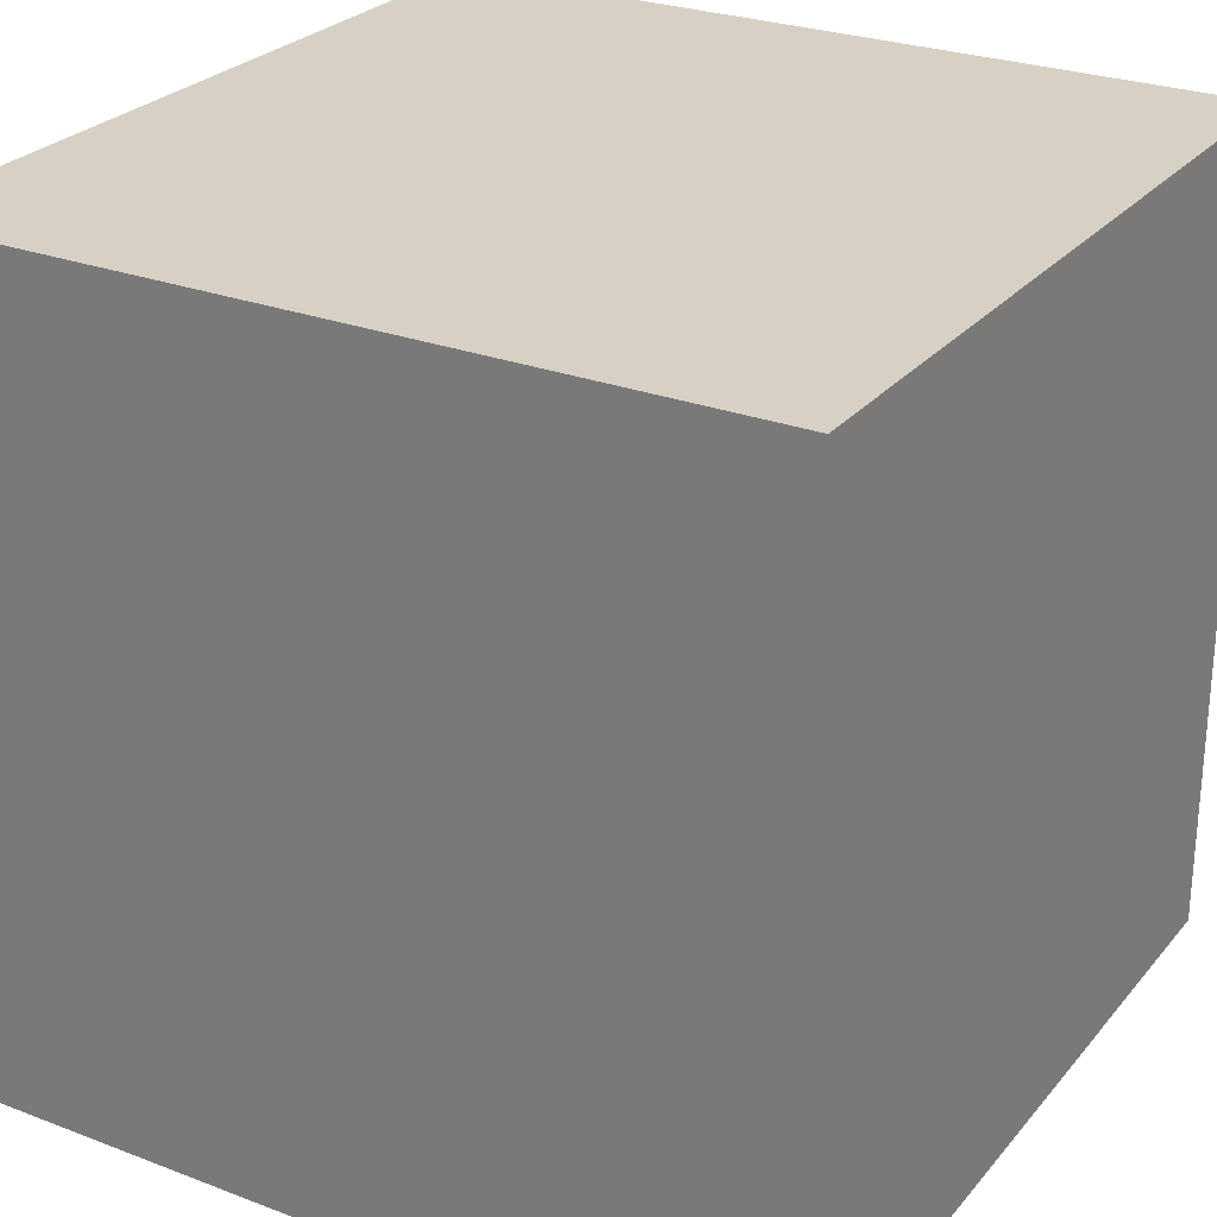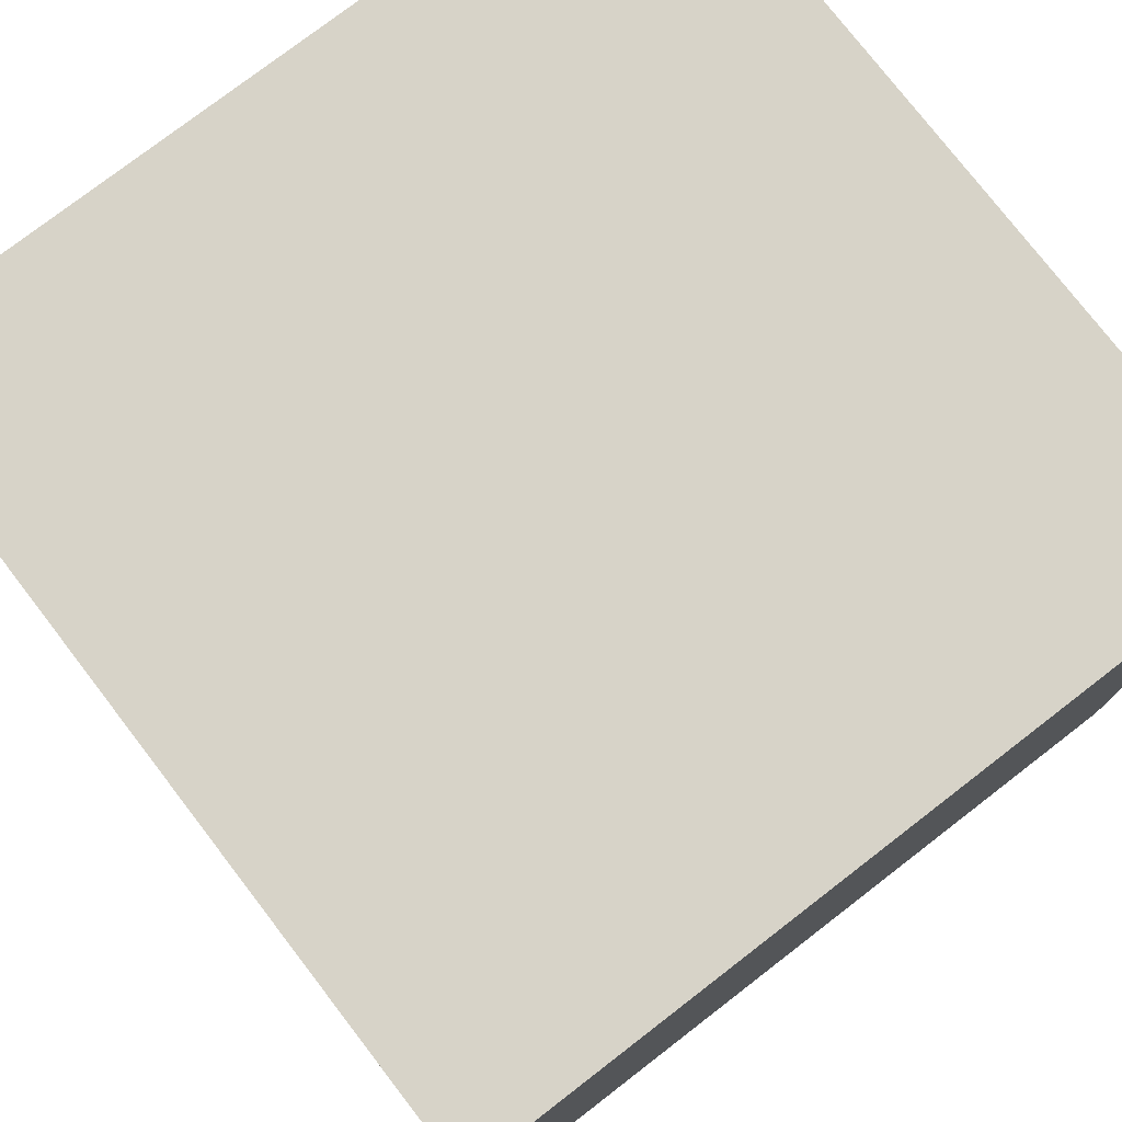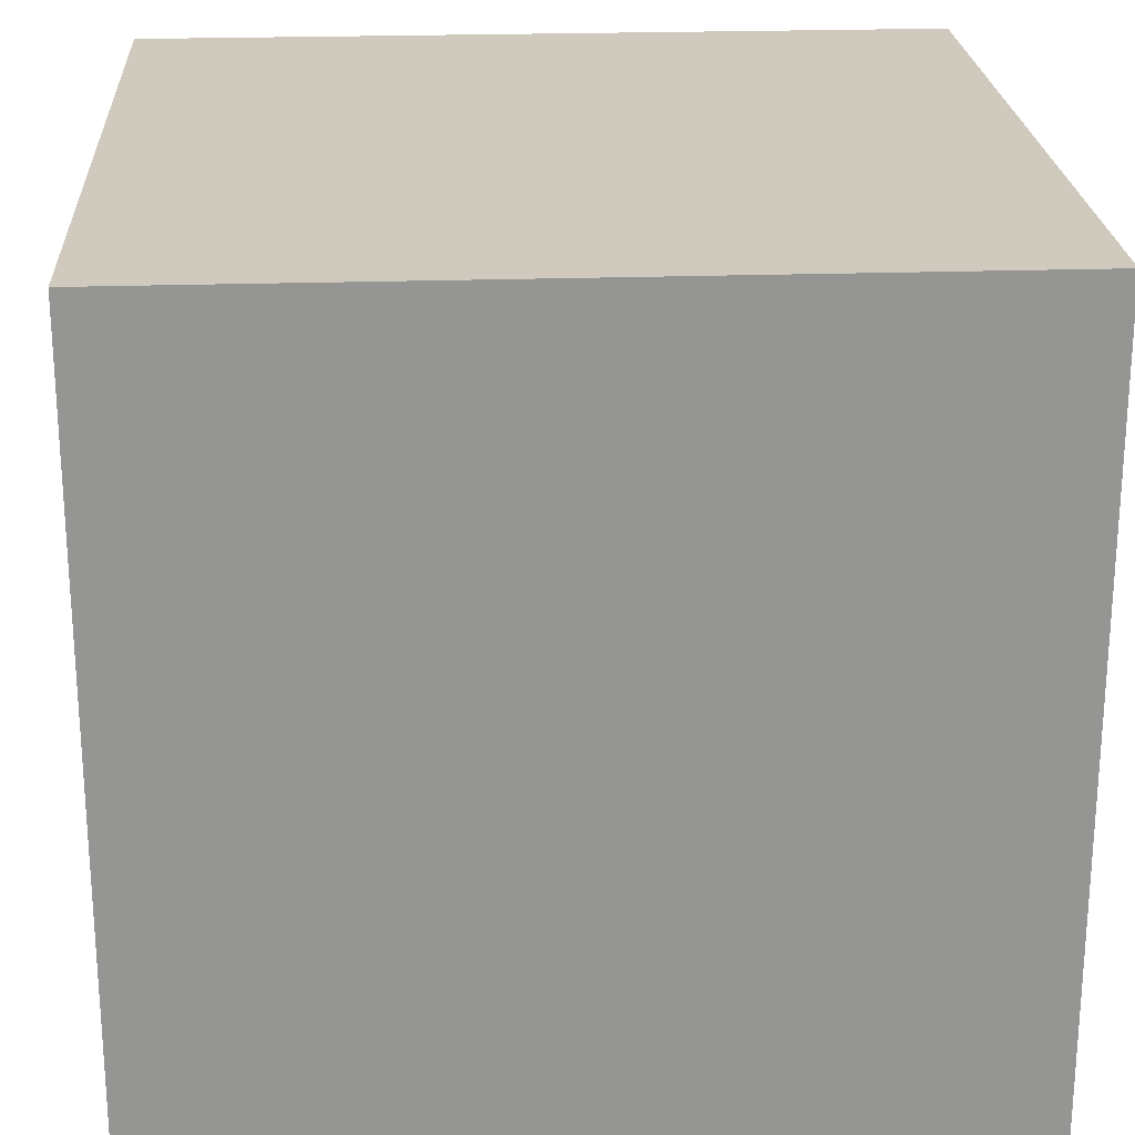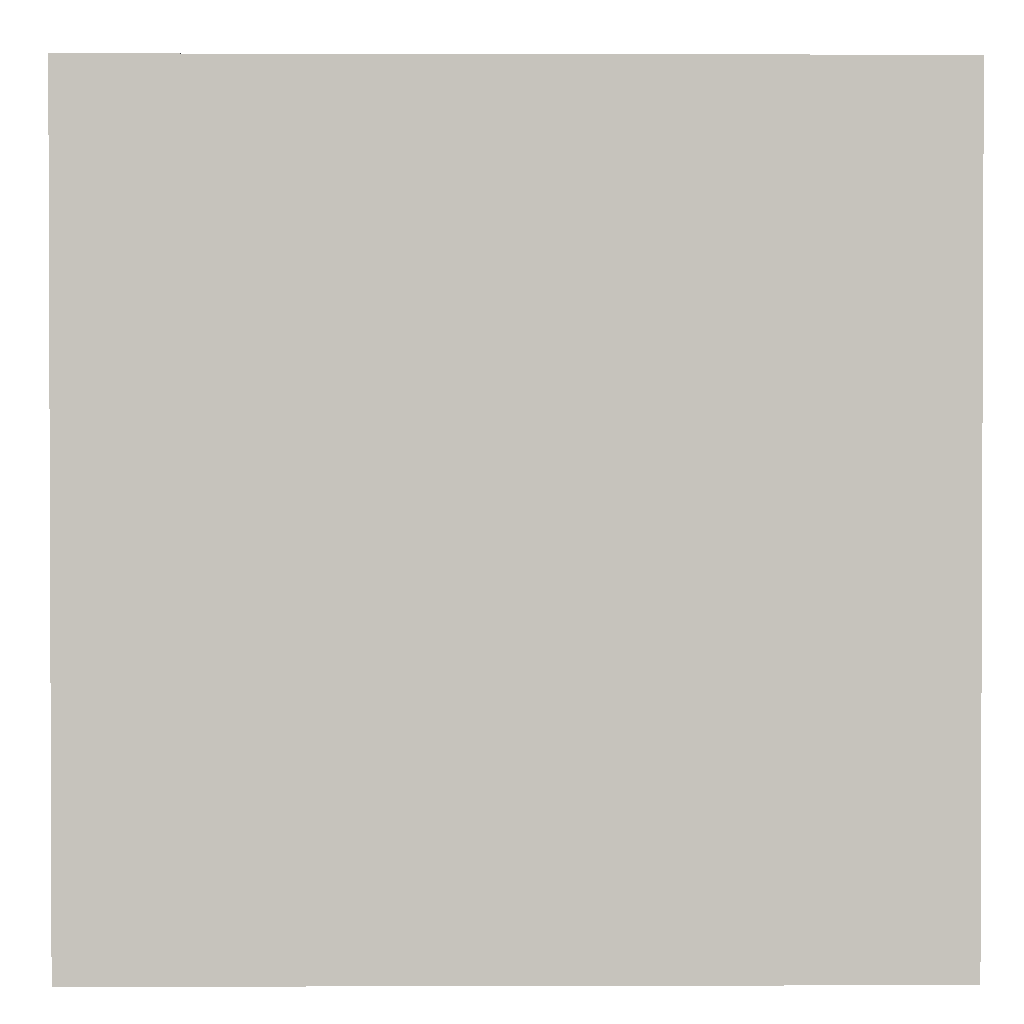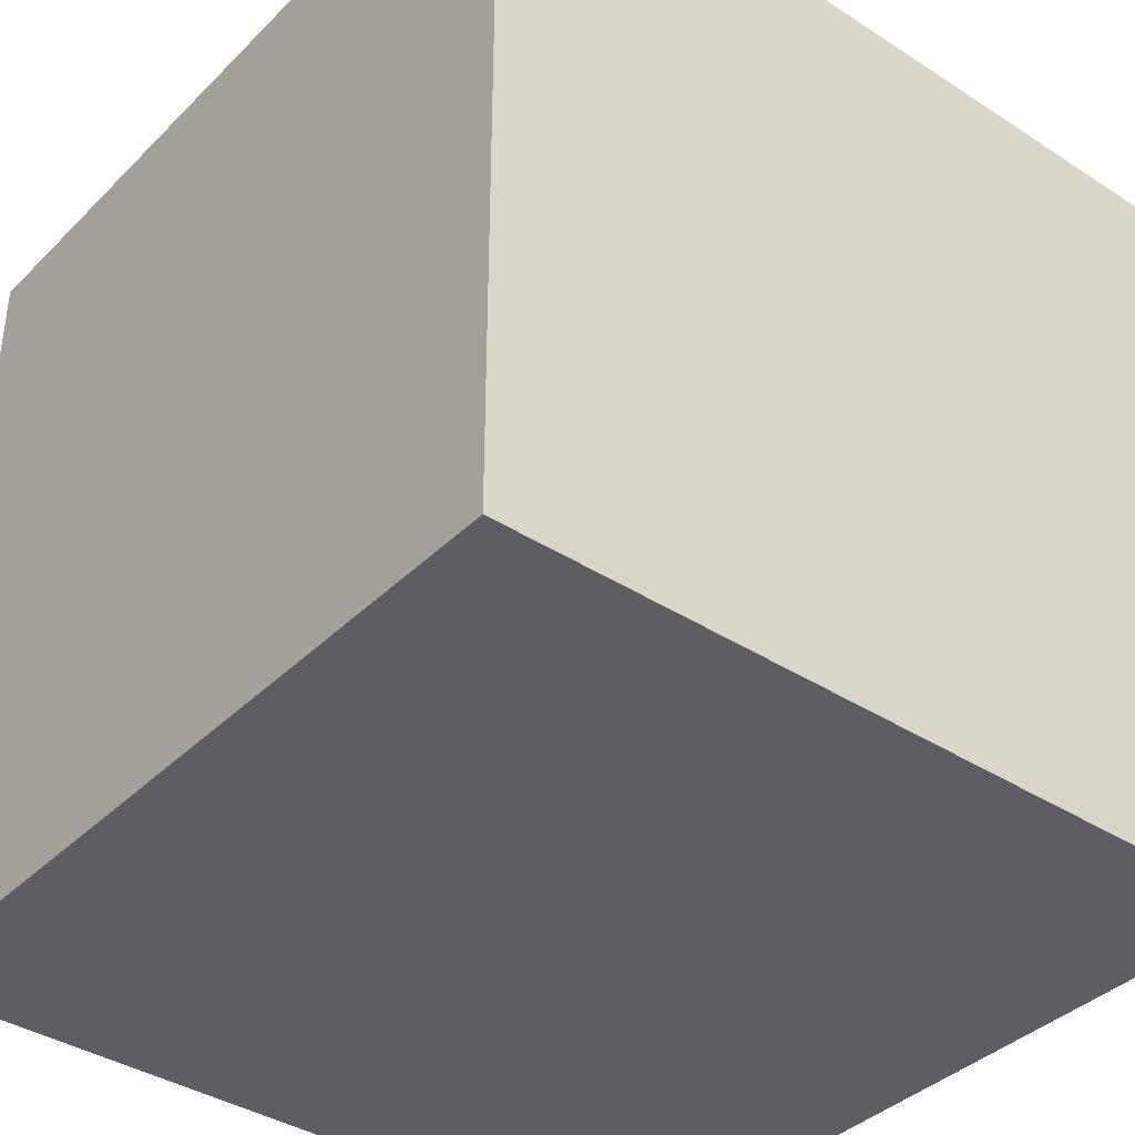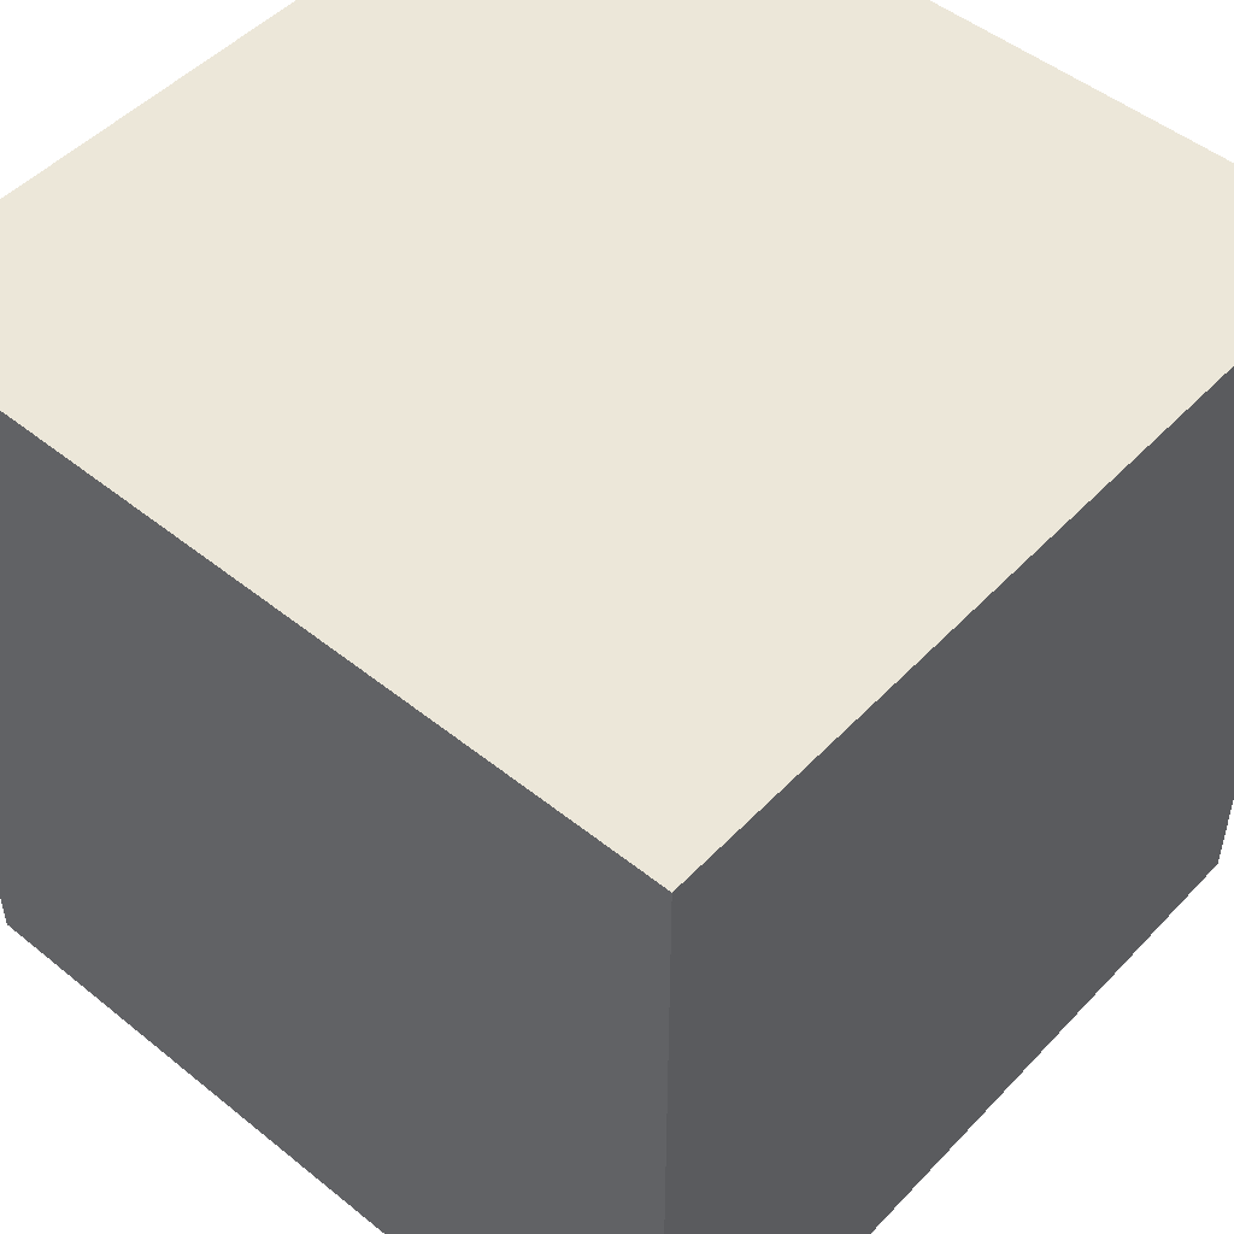
<metadata>
{"format":"obj","ext":"obj","renderer":"f3d","projection":"perspective","resolution":1024,"background":"white","views":[{"elev":26.7,"azim":120.7,"up":"+Y"},{"elev":77.2,"azim":52.4,"up":"+Y"},{"elev":23.0,"azim":86.7,"up":"+Z"},{"elev":1.2,"azim":-0.6,"up":"+Y"},{"elev":-38.4,"azim":140.8,"up":"+Z"},{"elev":49.8,"azim":131.5,"up":"+Y"}]}
</metadata>
<code>
g pb_Mesh413176
v 0.25 -0.25 0.25
v -0.25 -0.25 0.25
v 0.25 0.25 0.25
v -0.25 0.25 0.25
v -0.25 -0.25 0.25
v -0.25 -0.25 -0.25
v -0.25 0.25 0.25
v -0.25 0.25 -0.25
v -0.25 -0.25 -0.25
v 0.25 -0.25 -0.25
v -0.25 0.25 -0.25
v 0.25 0.25 -0.25
v 0.25 -0.25 -0.25
v 0.25 -0.25 0.25
v 0.25 0.25 -0.25
v 0.25 0.25 0.25
v 0.25 0.25 0.25
v -0.25 0.25 0.25
v 0.25 0.25 -0.25
v -0.25 0.25 -0.25
v 0.25 -0.25 -0.25
v -0.25 -0.25 -0.25
v 0.25 -0.25 0.25
v -0.25 -0.25 0.25
g pb_Mesh413176_0
f 3 2 1
f 3 4 2
f 7 6 5
f 7 8 6
f 11 10 9
f 11 12 10
f 15 14 13
f 15 16 14
f 19 18 17
f 19 20 18
f 23 22 21
f 23 24 22

</code>
